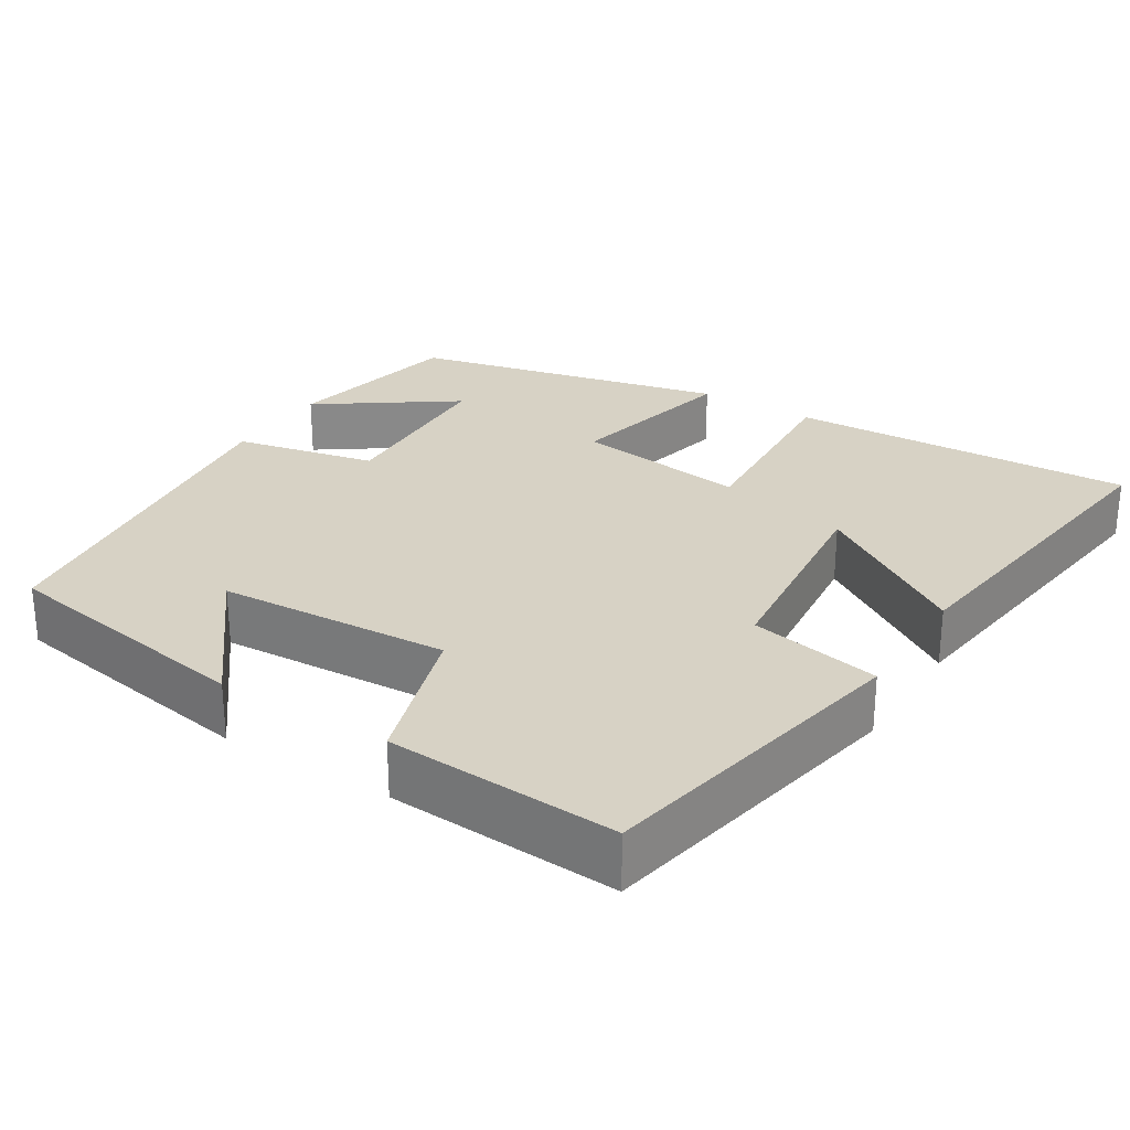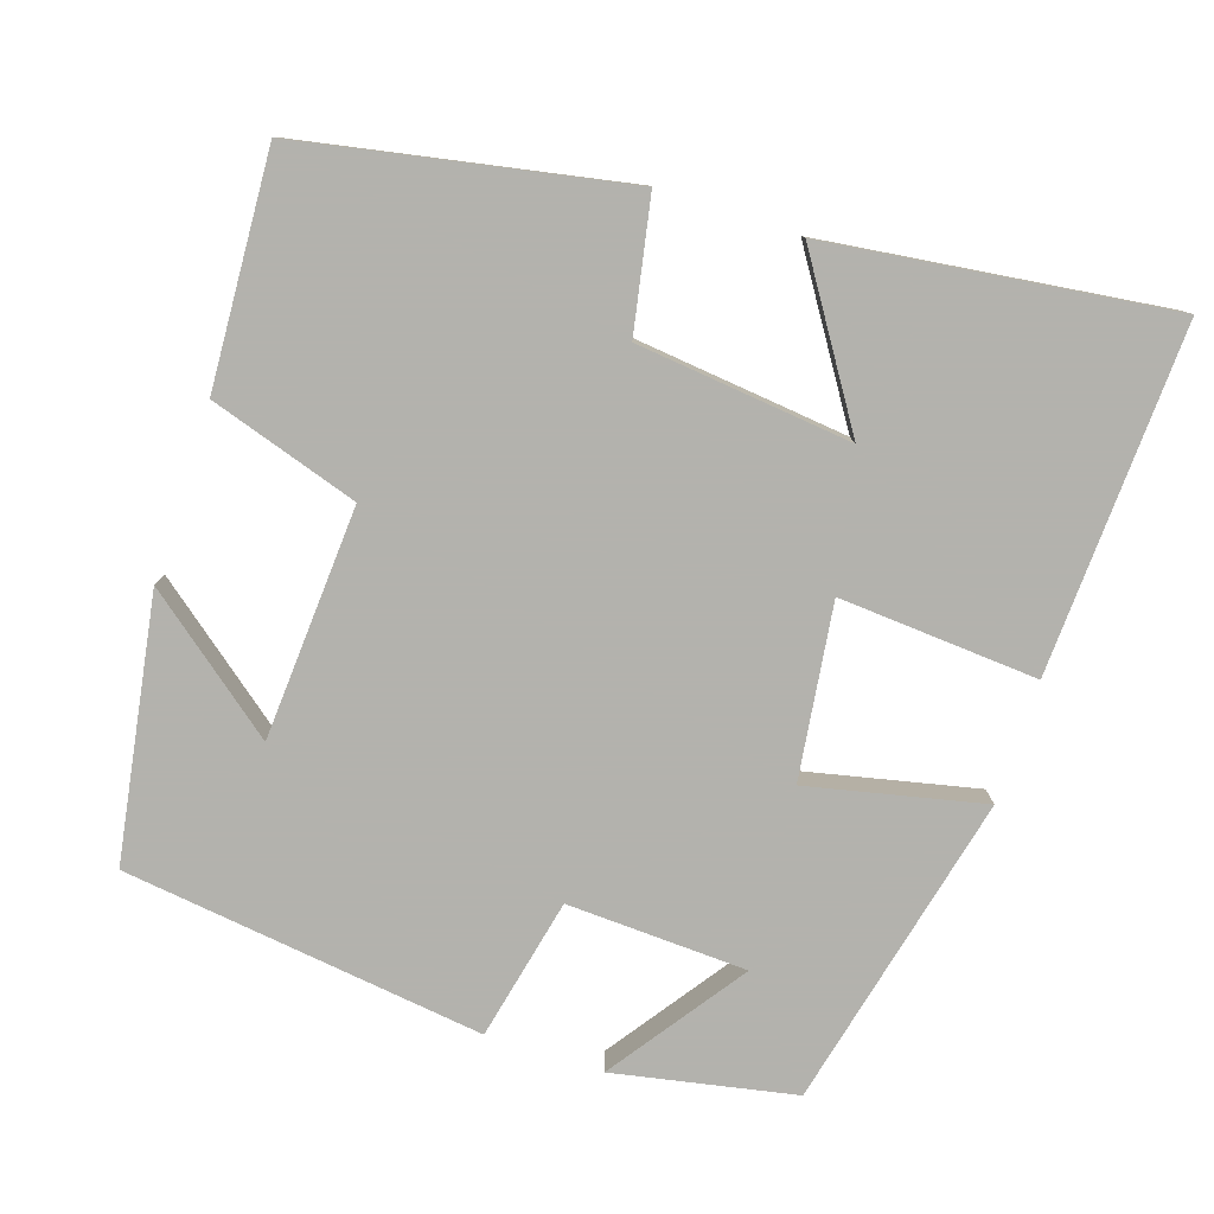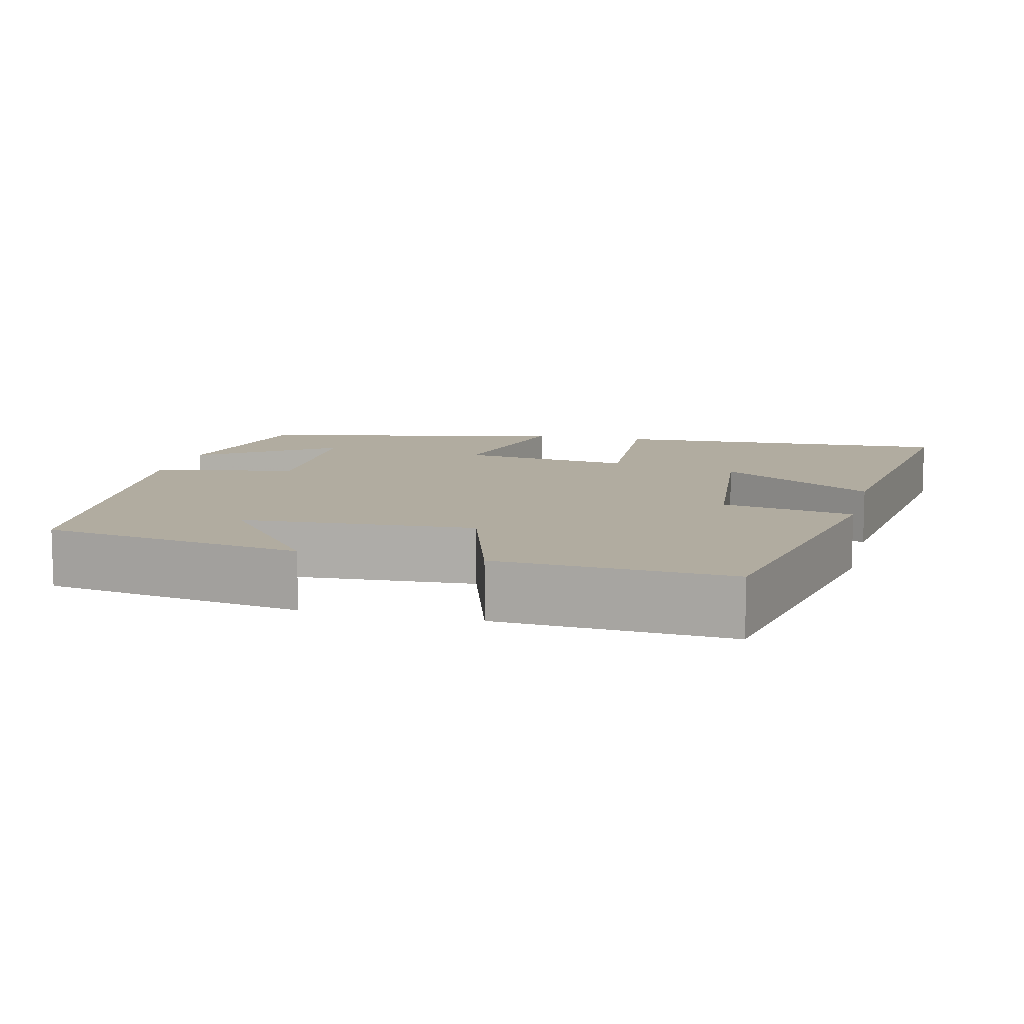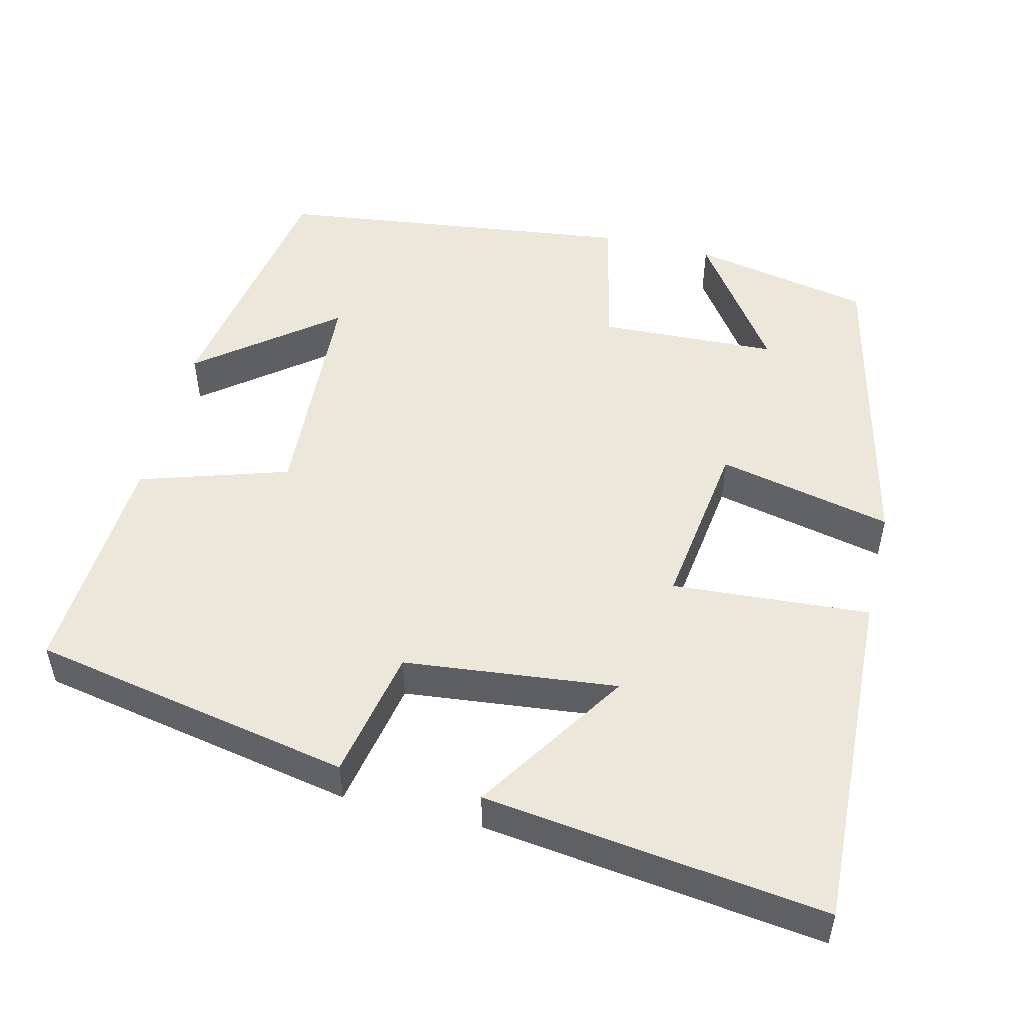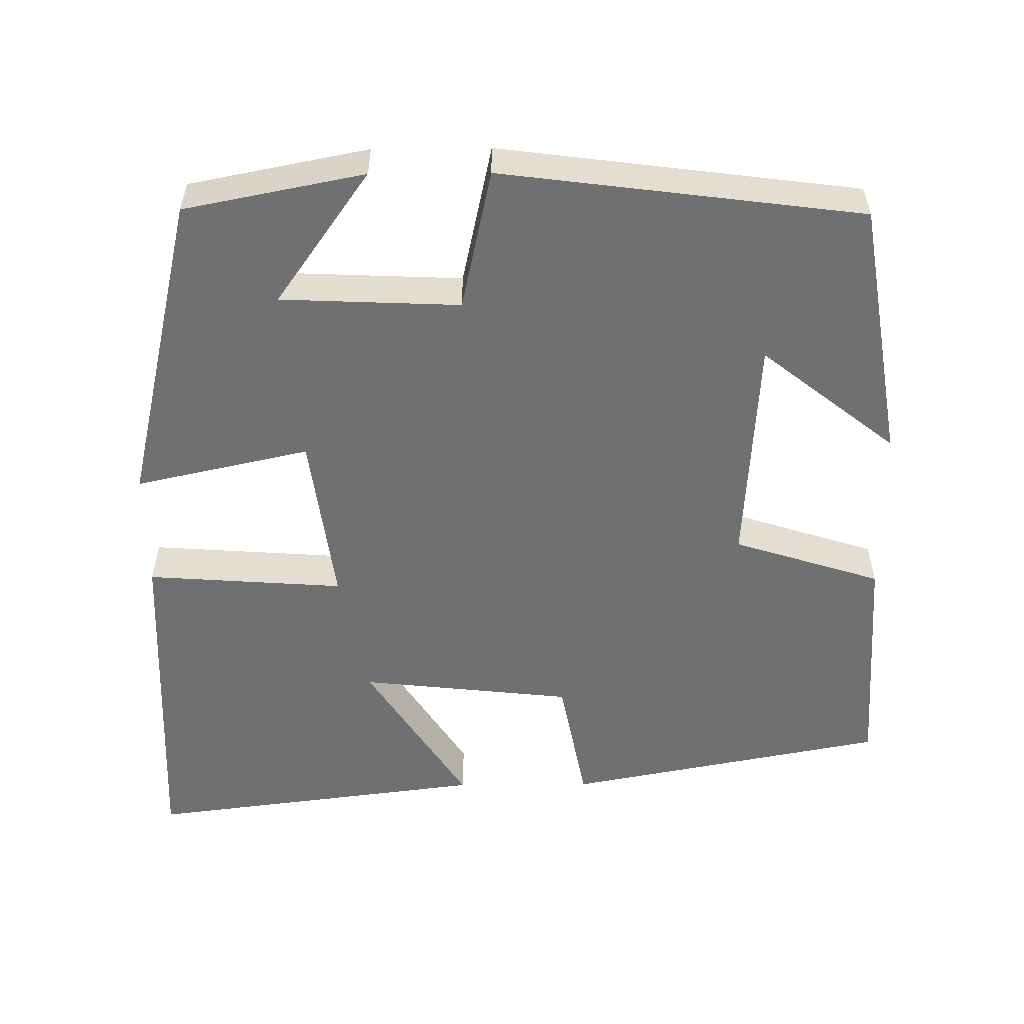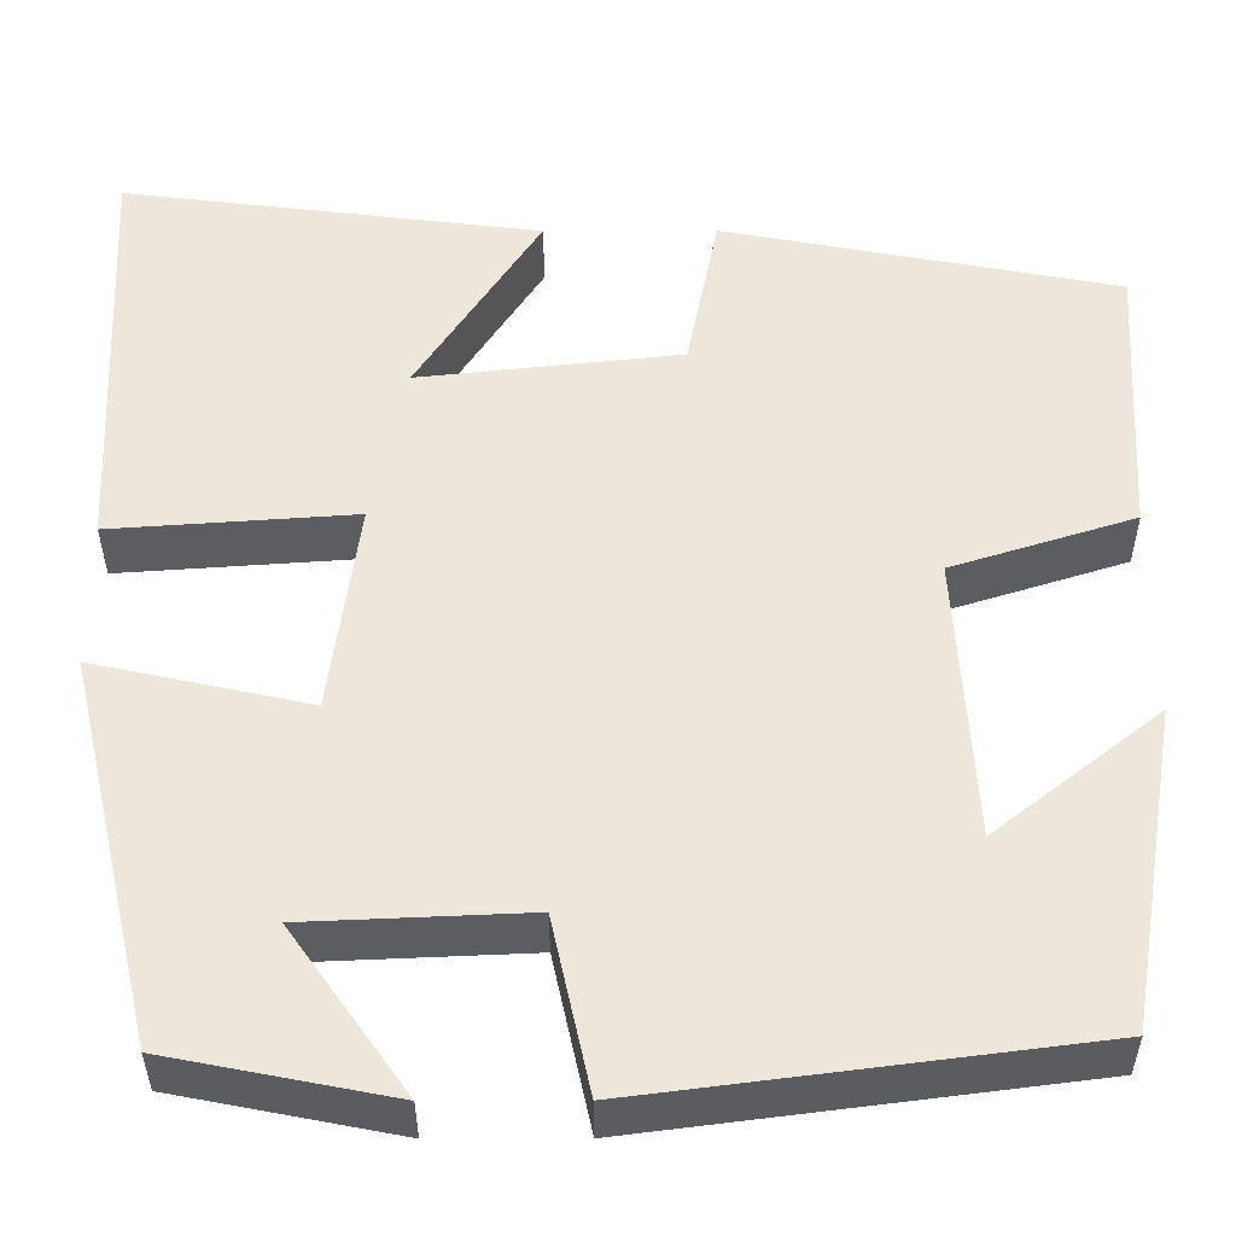
<metadata>
{"format":"obj","ext":"obj","renderer":"f3d","projection":"perspective","resolution":1024,"background":"white","views":[{"elev":27.2,"azim":-57.9,"up":"+Y"},{"elev":-79.4,"azim":-18.2,"up":"+Y"},{"elev":10.1,"azim":-76.0,"up":"+Y"},{"elev":50.7,"azim":13.8,"up":"+Y"},{"elev":-54.9,"azim":-179.5,"up":"+Y"},{"elev":-36.4,"azim":-179.8,"up":"+Z"}]}
</metadata>
<code>
v 0.52 0.07 0.556
v 0.5 0.07 0.109
v 0.244 0.07 0.127
v 0.274 0.07 -0.097
v 0.5 0.07 -0.047
v 0.405 0.07 -0.454
v 0.172 0.07 -0.5
v 0.294 0.07 -0.327
v 0.062 0.07 -0.317
v 0.022 0.07 -0.5
v -0.444 0.07 -0.44
v -0.5 0.07 -0.103
v -0.326 0.07 -0.24
v -0.308 0.07 0.06
v -0.5 0.07 0.121
v -0.517 0.07 0.42
v -0.101 0.07 0.5
v -0.068 0.07 0.33
v 0.208 0.07 0.3
v 0.079 0.07 0.5
v 0.52 0 0.556
v 0.5 0 0.109
v 0.244 0 0.127
v 0.274 0 -0.097
v 0.5 0 -0.047
v 0.405 0 -0.454
v 0.172 0 -0.5
v 0.294 0 -0.327
v 0.062 0 -0.317
v 0.022 0 -0.5
v -0.444 0 -0.44
v -0.5 0 -0.103
v -0.326 0 -0.24
v -0.308 0 0.06
v -0.5 0 0.121
v -0.517 0 0.42
v -0.101 0 0.5
v -0.068 0 0.33
v 0.208 0 0.3
v 0.079 0 0.5
f 19 20 1 2
f 18 19 2 3
f 15 16 17 18
f 14 15 18 3
f 13 14 3 4
f 11 12 13
f 9 10 11 13
f 8 9 13 4
f 5 6 7 8
f 4 5 8
f 22 21 40 39
f 23 22 39 38
f 38 37 36 35
f 23 38 35 34
f 24 23 34 33
f 33 32 31
f 33 31 30 29
f 24 33 29 28
f 28 27 26 25
f 28 25 24
f 1 21 22 2
f 2 22 23 3
f 3 23 24 4
f 4 24 25 5
f 5 25 26 6
f 6 26 27 7
f 7 27 28 8
f 8 28 29 9
f 9 29 30 10
f 10 30 31 11
f 11 31 32 12
f 12 32 33 13
f 13 33 34 14
f 14 34 35 15
f 15 35 36 16
f 16 36 37 17
f 17 37 38 18
f 18 38 39 19
f 19 39 40 20
f 20 40 21 1

</code>
